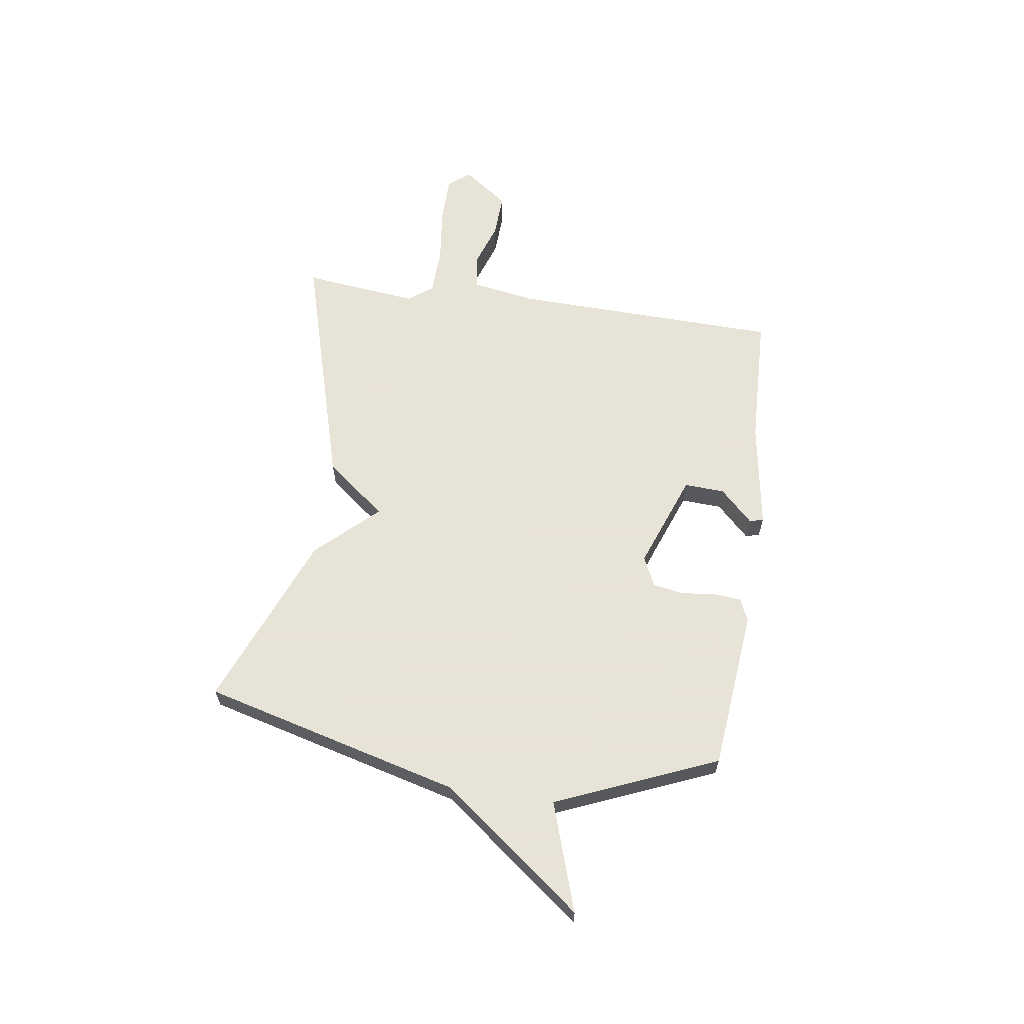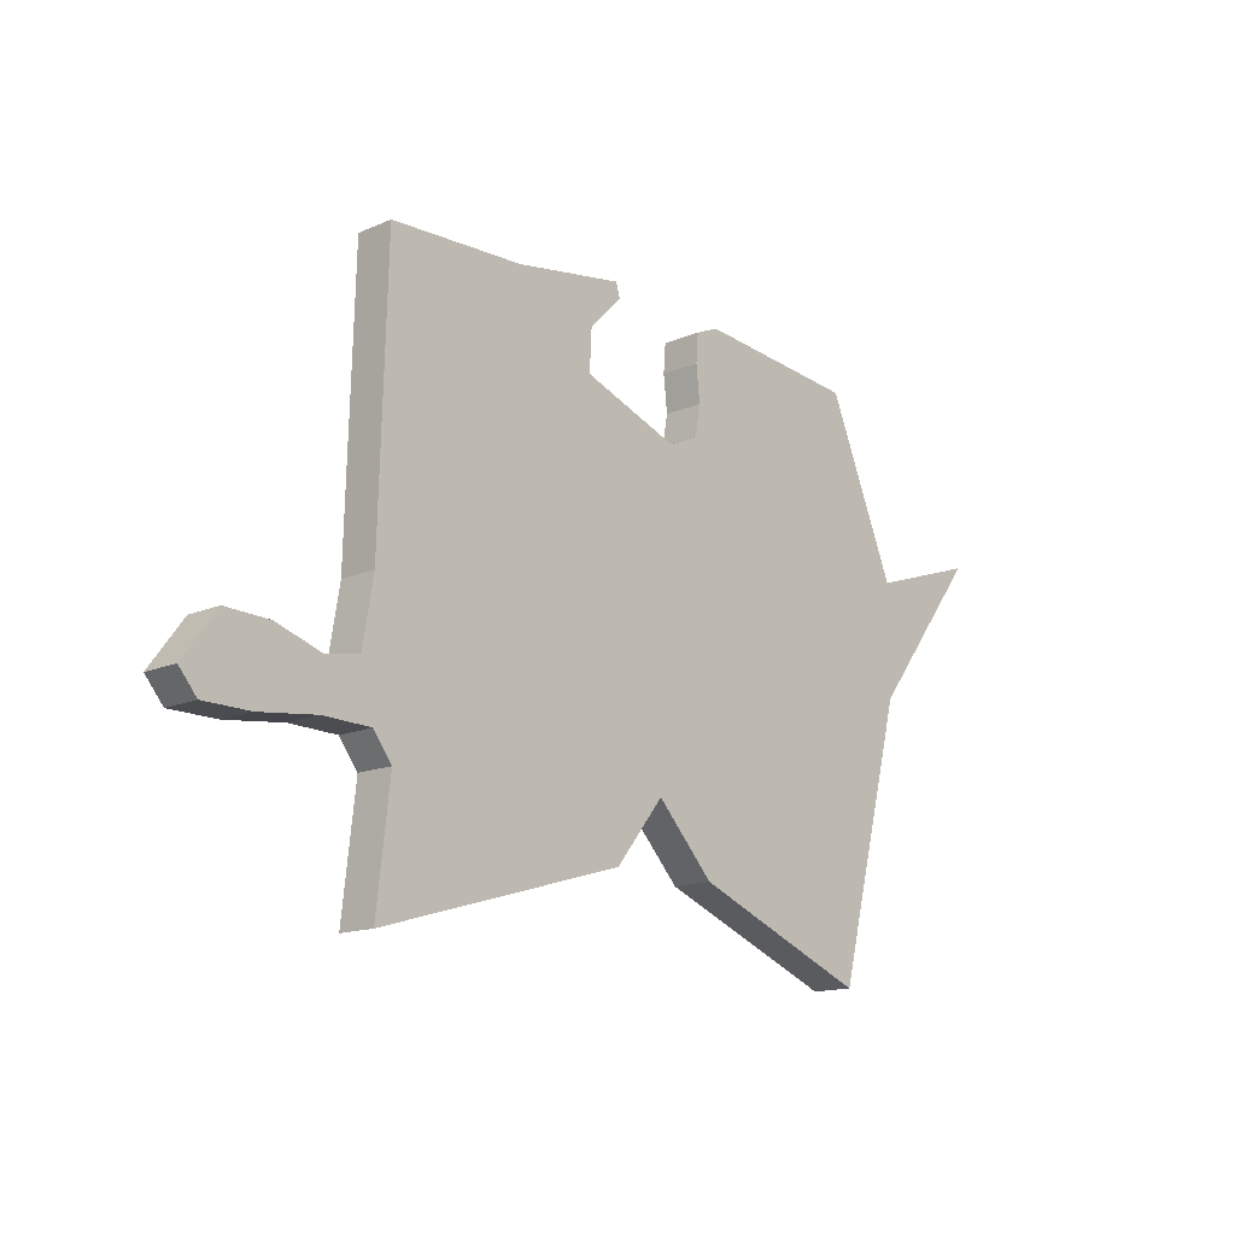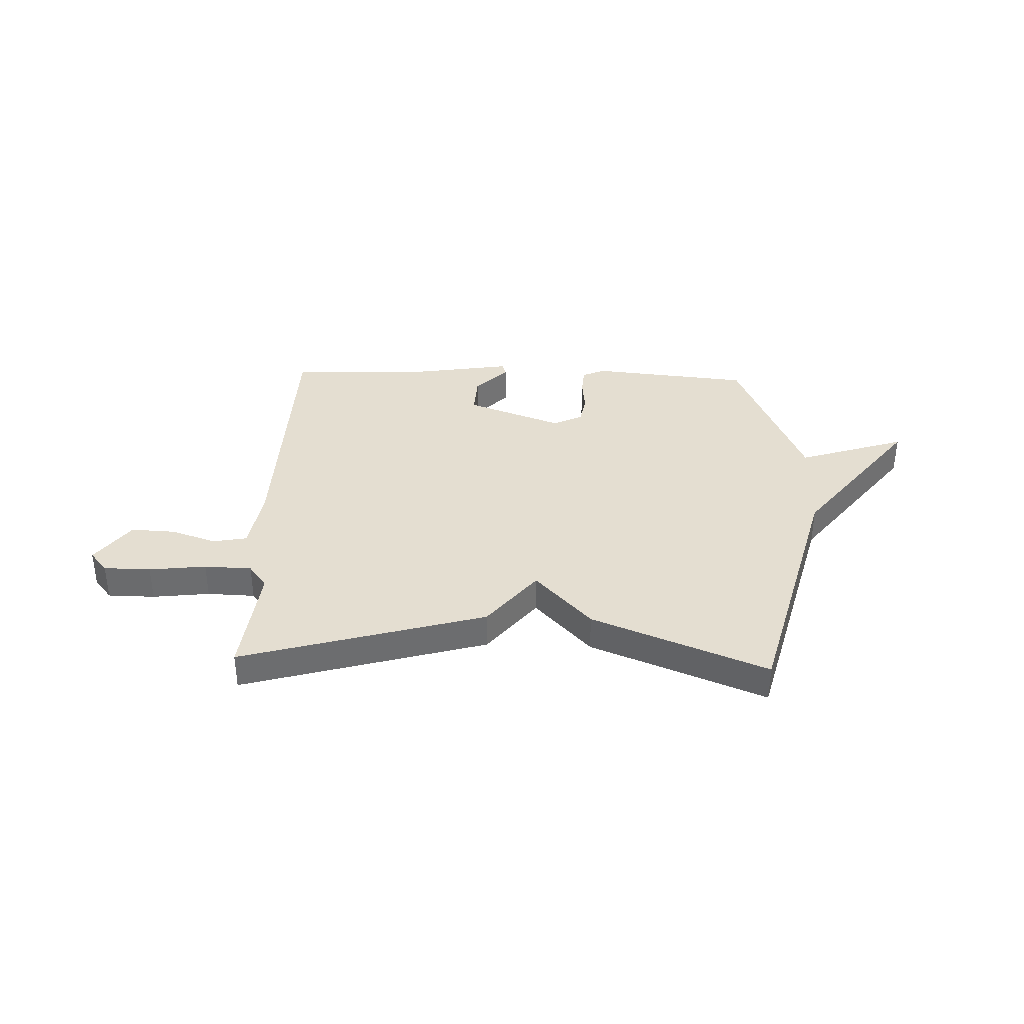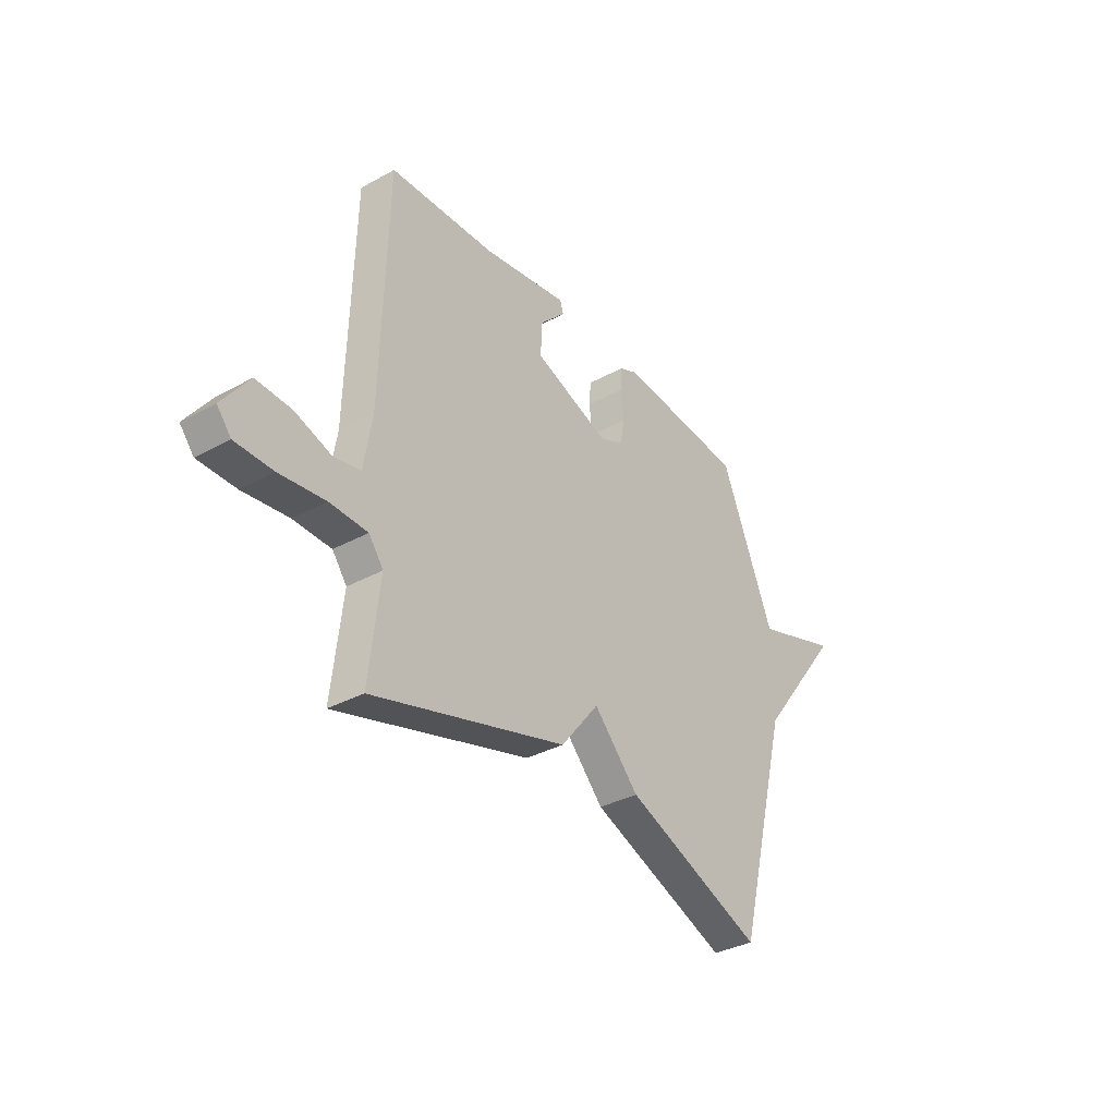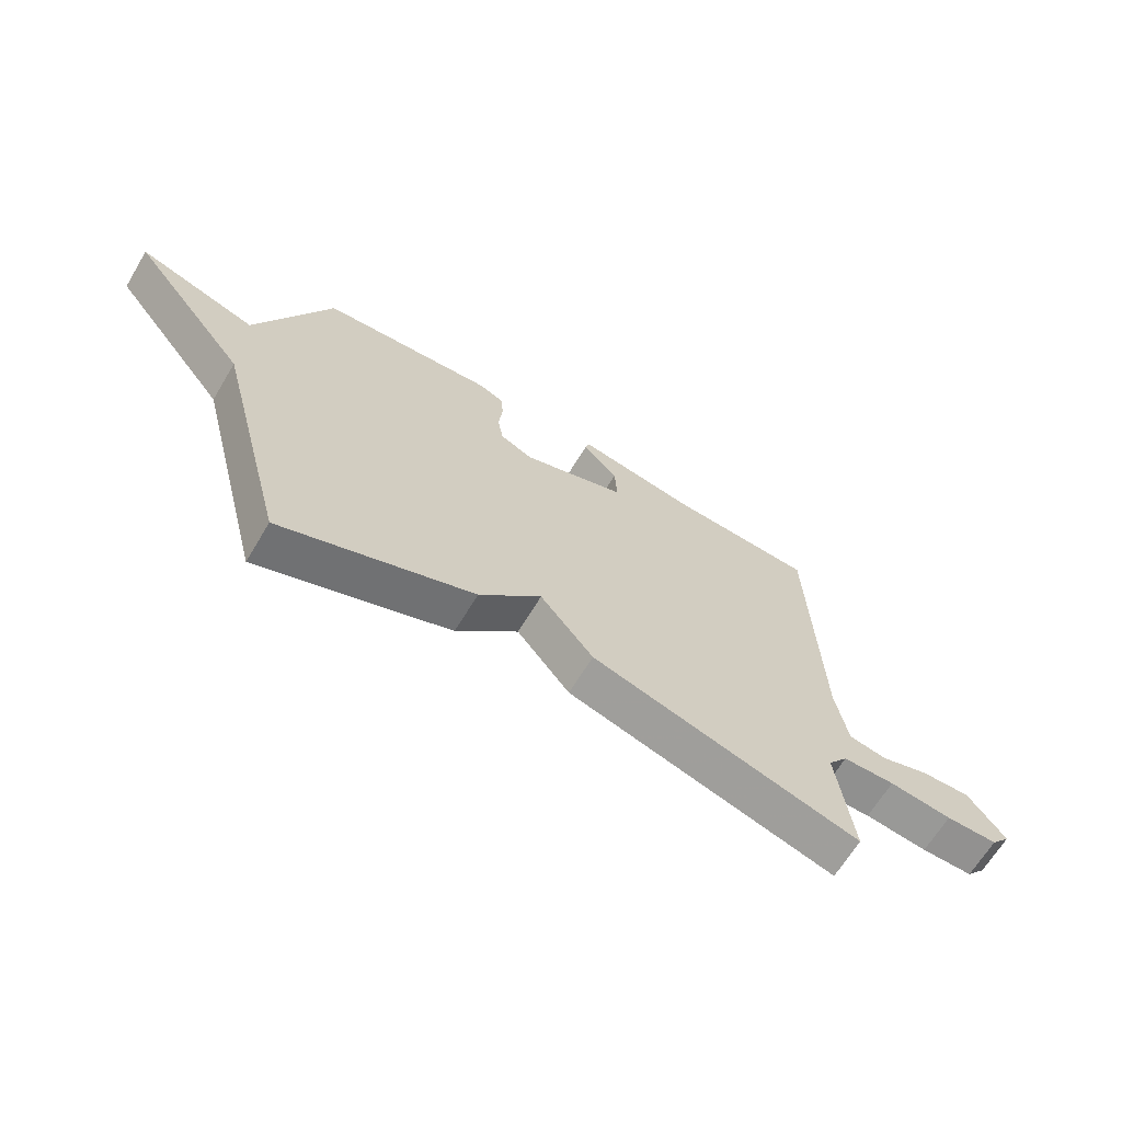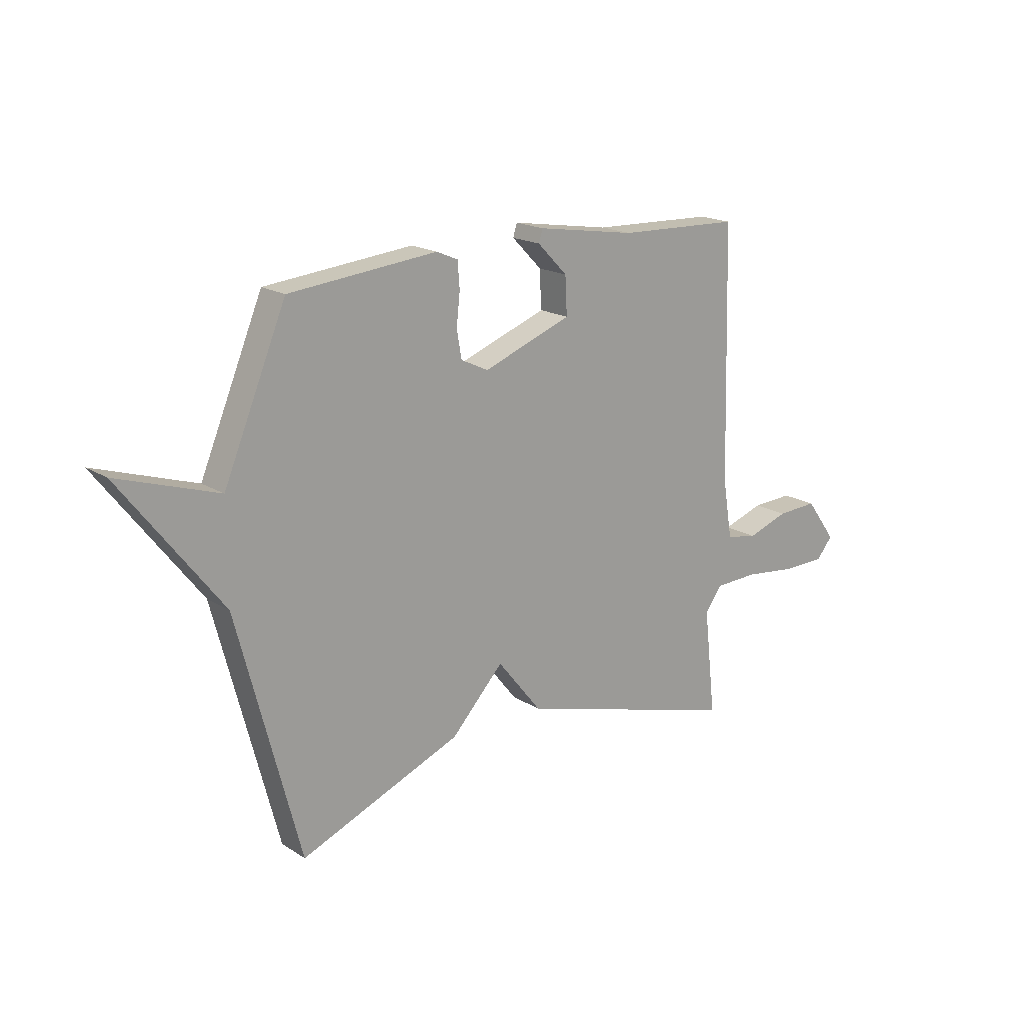
<metadata>
{"format":"obj","ext":"obj","renderer":"f3d","projection":"perspective","resolution":1024,"background":"white","views":[{"elev":62.6,"azim":-81.7,"up":"+Y"},{"elev":-14.5,"azim":133.4,"up":"+Z"},{"elev":36.5,"azim":-178.0,"up":"+Y"},{"elev":-34.6,"azim":126.3,"up":"+Z"},{"elev":-66.3,"azim":-31.1,"up":"+Z"},{"elev":18.2,"azim":-39.8,"up":"+Z"}]}
</metadata>
<code>
v -0.5 0.07 0.5
v -0.194 0.07 0.53
v -0.15 0.07 0.511
v -0.146 0.07 0.458
v -0.153 0.07 0.392
v -0.143 0.07 0.335
v -0.086 0.07 0.308
v 0.097 0.07 0.376
v 0.093 0.07 0.453
v 0.031 0.07 0.516
v 0.039 0.07 0.542
v 0.245 0.07 0.509
v 0.5 0.07 0.5
v 0.514 0.07 -0.015
v 0.534 0.07 -0.135
v 0.599 0.07 -0.147
v 0.685 0.07 -0.118
v 0.77 0.07 -0.114
v 0.834 0.07 -0.201
v 0.8 0.07 -0.242
v 0.71 0.07 -0.243
v 0.601 0.07 -0.23
v 0.51 0.07 -0.233
v 0.475 0.07 -0.28
v 0.5 0.07 -0.5
v 0.034 0.07 -0.366
v -0.058 0.07 -0.251
v -0.166 0.07 -0.366
v -0.5 0.07 -0.5
v -0.629 0.07 -0.007
v -0.836 0.07 0.261
v -0.629 0.07 0.193
v -0.5 0 0.5
v -0.194 0 0.53
v -0.15 0 0.511
v -0.146 0 0.458
v -0.153 0 0.392
v -0.143 0 0.335
v -0.086 0 0.308
v 0.097 0 0.376
v 0.093 0 0.453
v 0.031 0 0.516
v 0.039 0 0.542
v 0.245 0 0.509
v 0.5 0 0.5
v 0.514 0 -0.015
v 0.534 0 -0.135
v 0.599 0 -0.147
v 0.685 0 -0.118
v 0.77 0 -0.114
v 0.834 0 -0.201
v 0.8 0 -0.242
v 0.71 0 -0.243
v 0.601 0 -0.23
v 0.51 0 -0.233
v 0.475 0 -0.28
v 0.5 0 -0.5
v 0.034 0 -0.366
v -0.058 0 -0.251
v -0.166 0 -0.366
v -0.5 0 -0.5
v -0.629 0 -0.007
v -0.836 0 0.261
v -0.629 0 0.193
f 30 31 32
f 32 1 2
f 30 32 2
f 29 30 2
f 28 29 2
f 27 28 2
f 24 25 26 27
f 23 24 27
f 22 23 27
f 20 21 22
f 19 20 22
f 18 19 22
f 17 18 22
f 16 17 22
f 15 16 22 27
f 14 15 27
f 12 13 14 27
f 9 10 11 12
f 8 9 12
f 8 12 27
f 7 8 27
f 6 7 27
f 5 6 27 2
f 2 3 4 5
f 64 63 62
f 34 33 64
f 34 64 62
f 34 62 61
f 34 61 60
f 34 60 59
f 59 58 57 56
f 59 56 55
f 59 55 54
f 54 53 52
f 54 52 51
f 54 51 50
f 54 50 49
f 54 49 48
f 59 54 48 47
f 59 47 46
f 59 46 45 44
f 44 43 42 41
f 44 41 40
f 59 44 40
f 59 40 39
f 59 39 38
f 34 59 38 37
f 37 36 35 34
f 1 33 34 2
f 2 34 35 3
f 3 35 36 4
f 4 36 37 5
f 5 37 38 6
f 6 38 39 7
f 7 39 40 8
f 8 40 41 9
f 9 41 42 10
f 10 42 43 11
f 11 43 44 12
f 12 44 45 13
f 13 45 46 14
f 14 46 47 15
f 15 47 48 16
f 16 48 49 17
f 17 49 50 18
f 18 50 51 19
f 19 51 52 20
f 20 52 53 21
f 21 53 54 22
f 22 54 55 23
f 23 55 56 24
f 24 56 57 25
f 25 57 58 26
f 26 58 59 27
f 27 59 60 28
f 28 60 61 29
f 29 61 62 30
f 30 62 63 31
f 31 63 64 32
f 32 64 33 1

</code>
